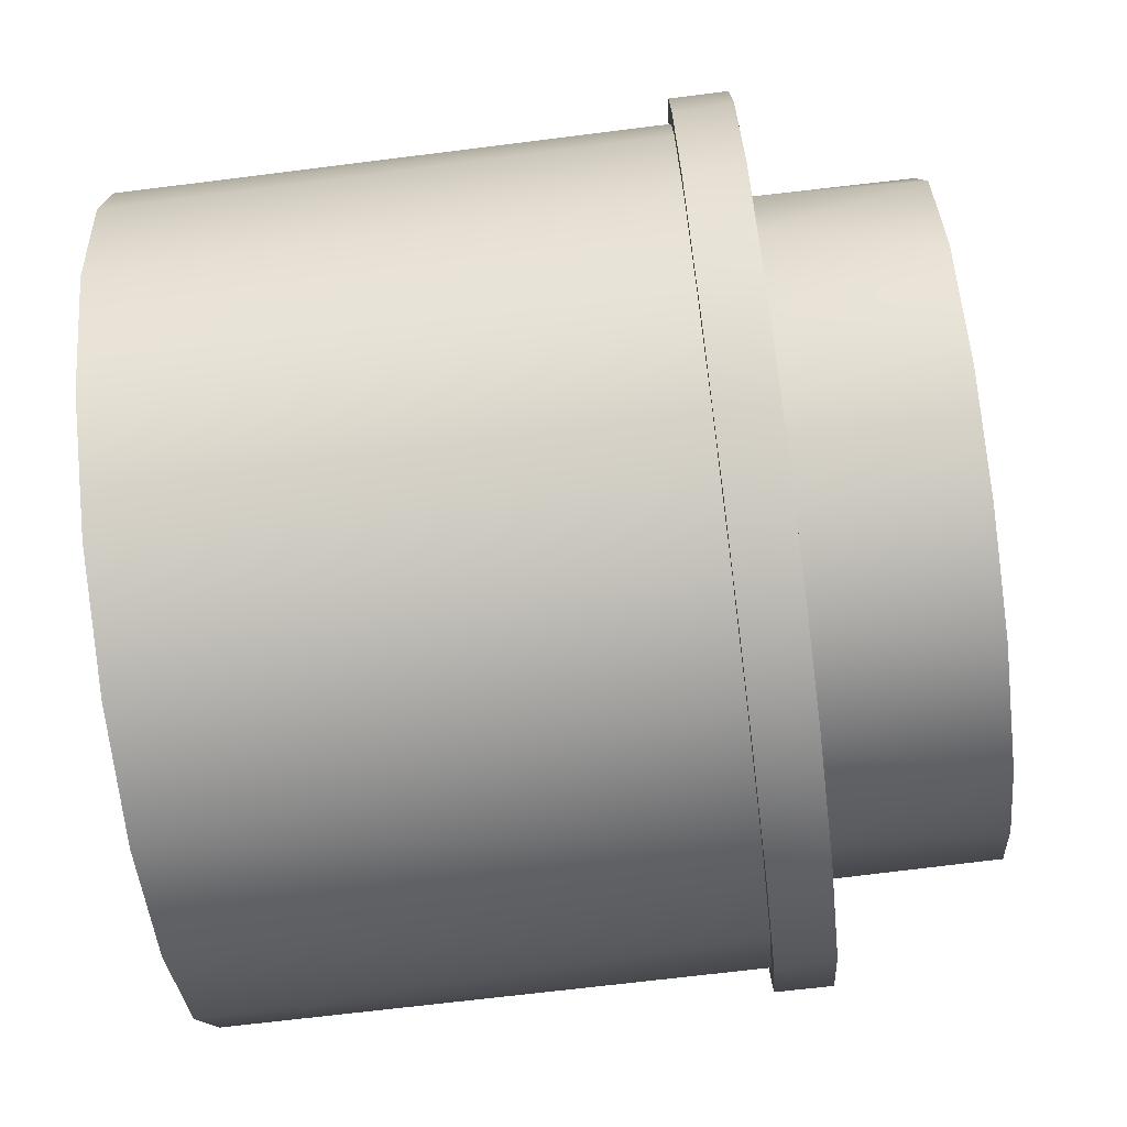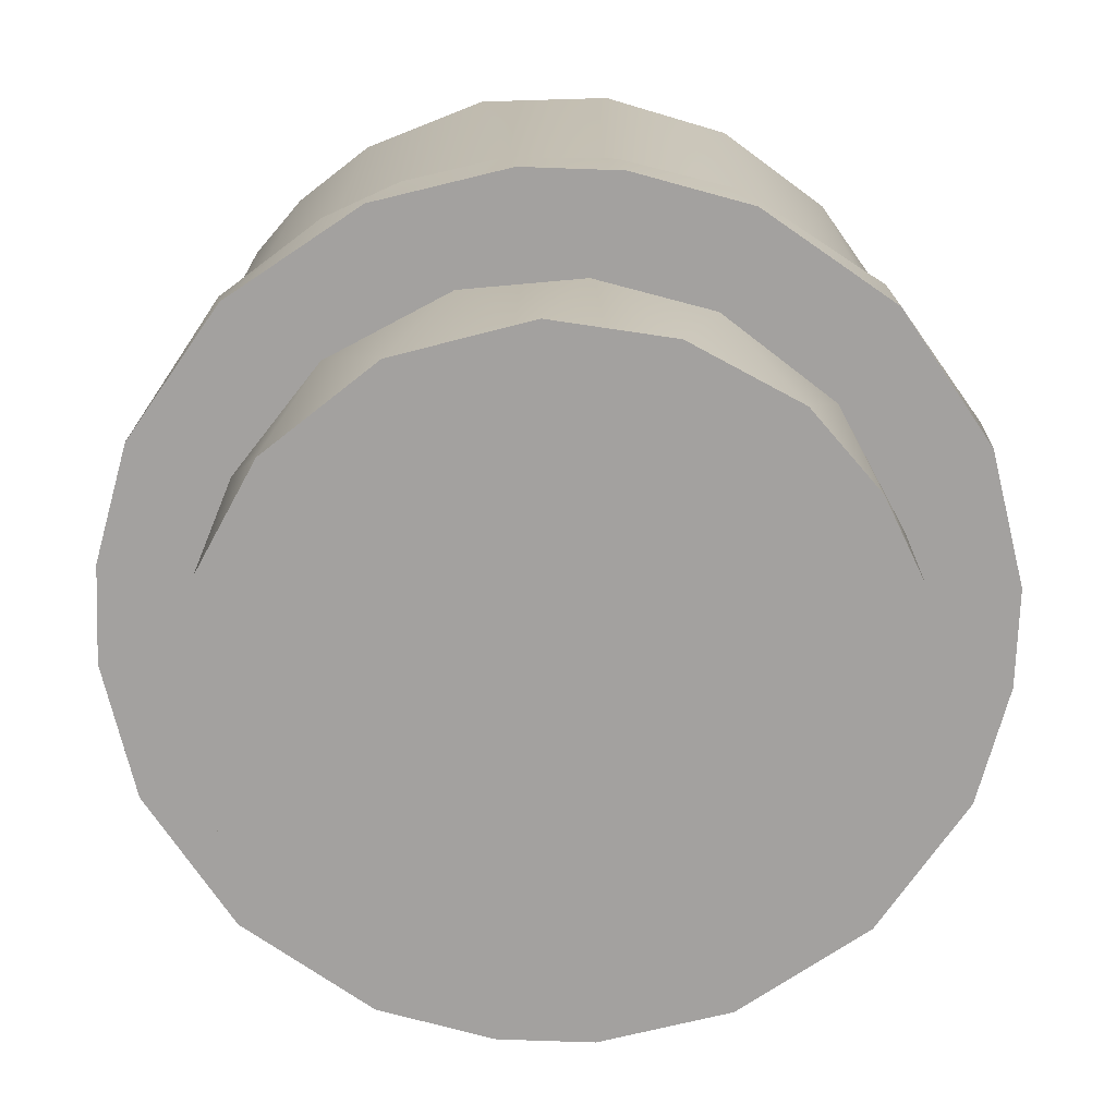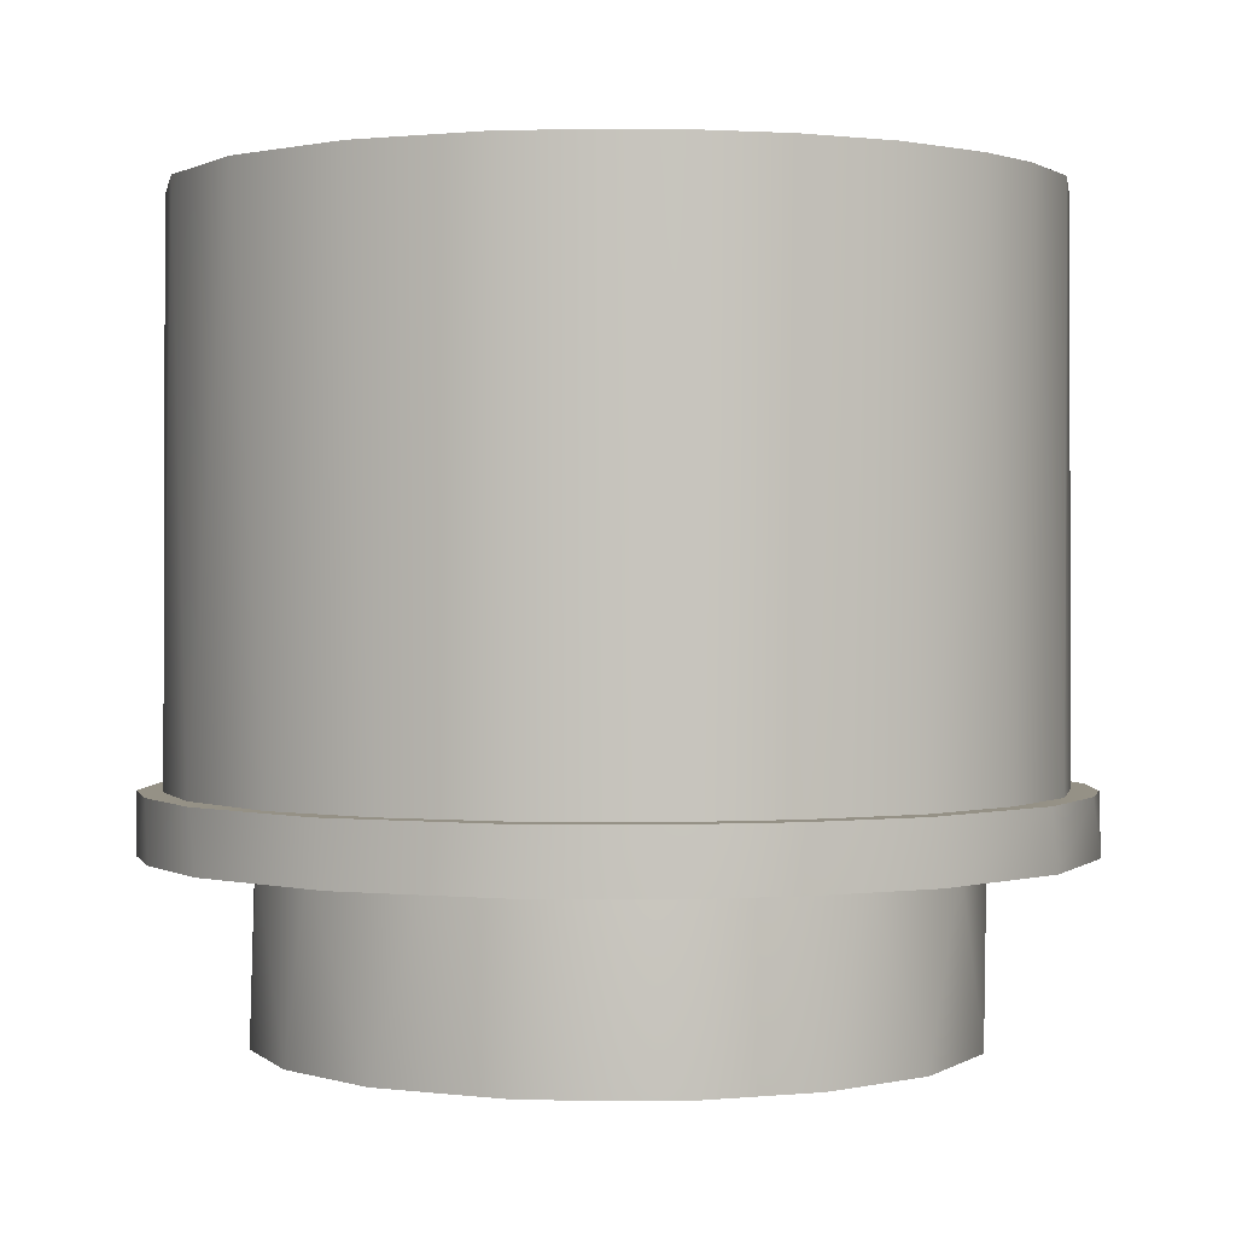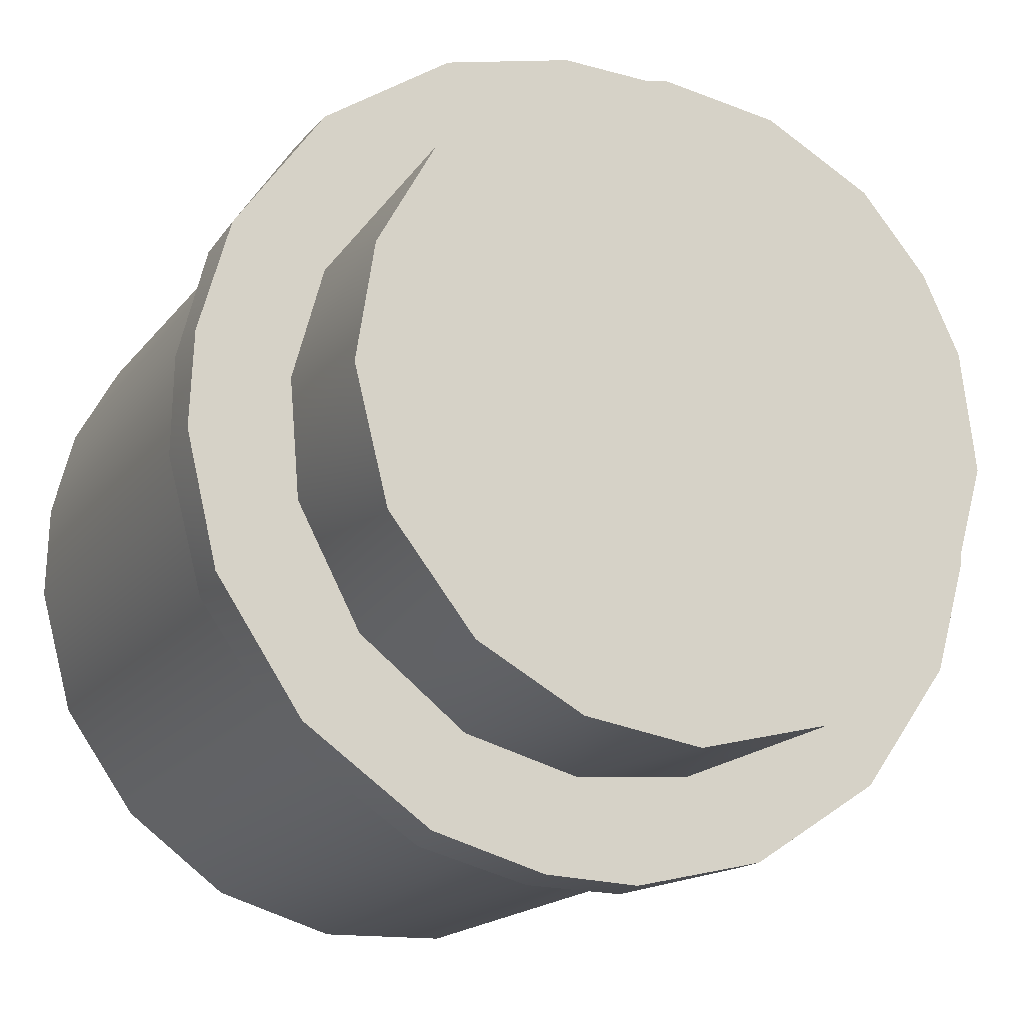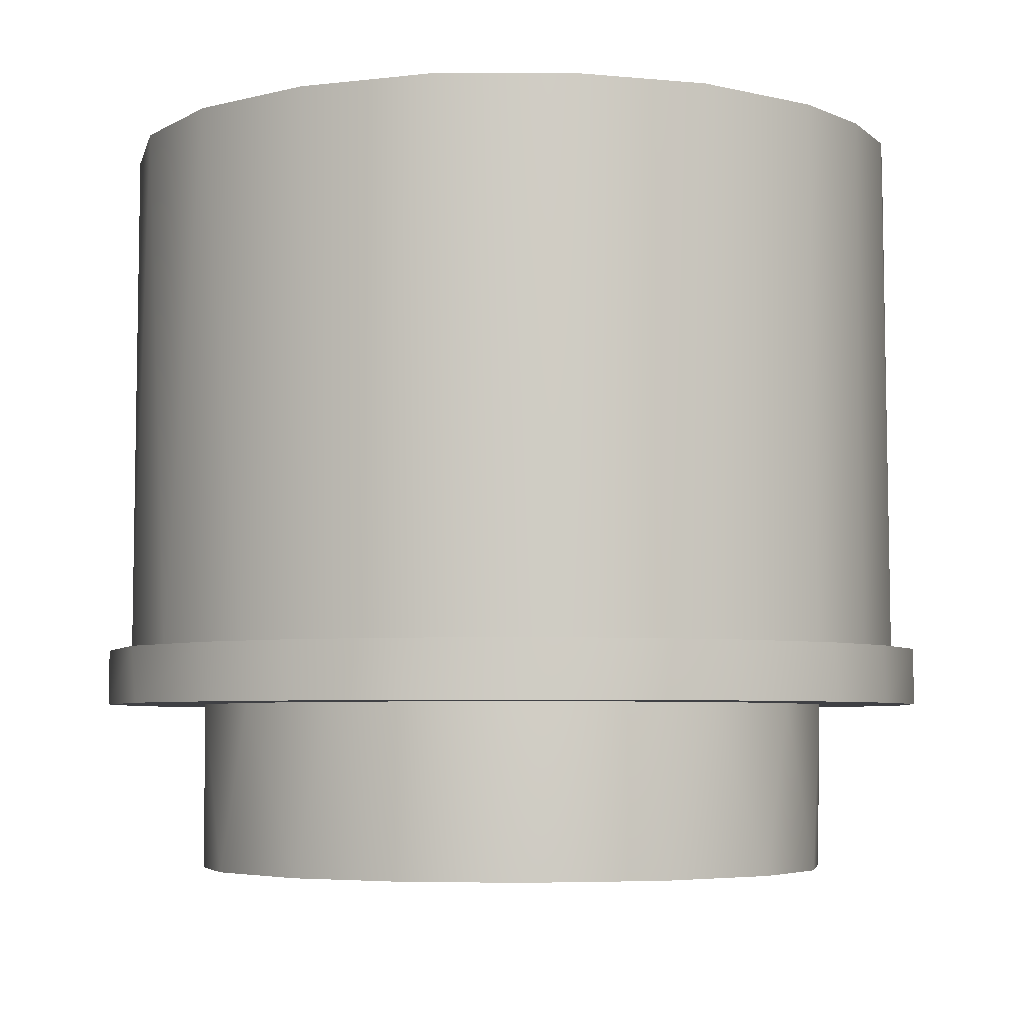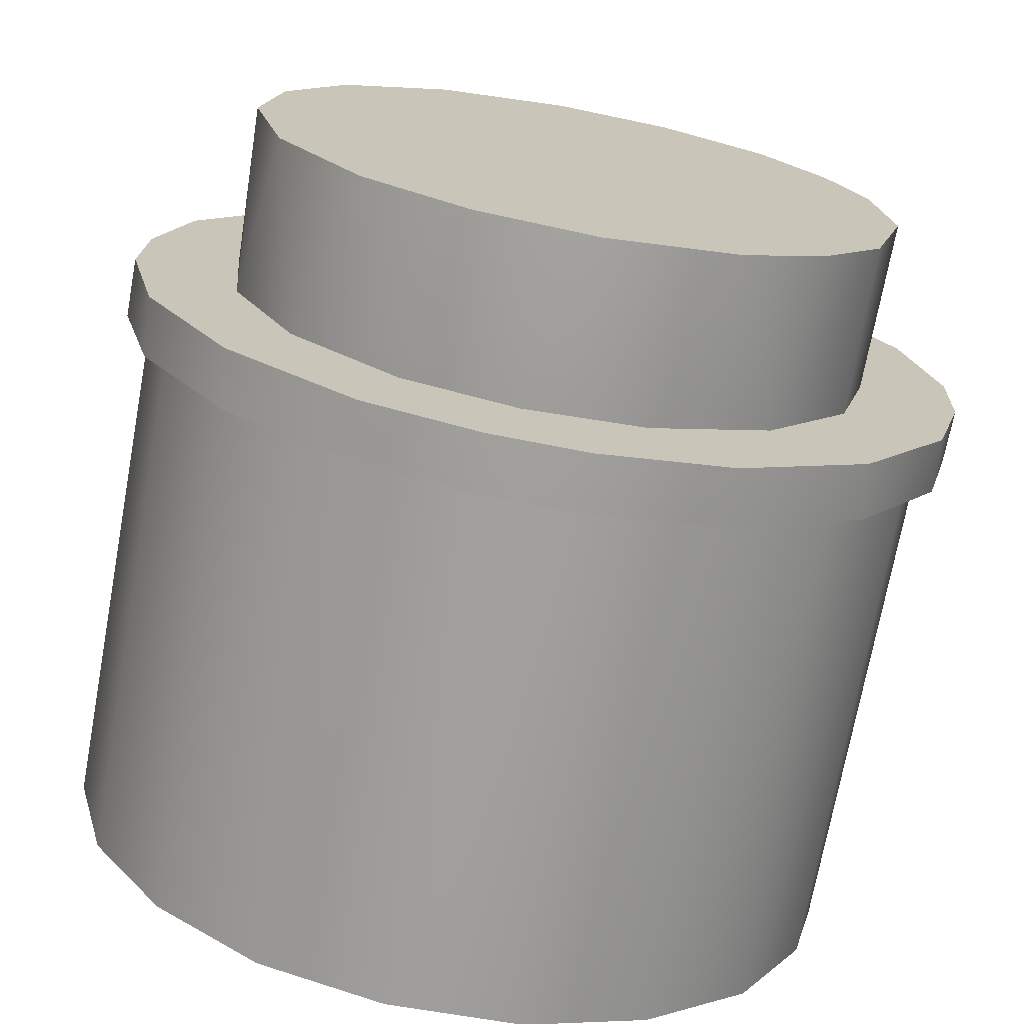
<metadata>
{"format":"obj","ext":"obj","renderer":"f3d","projection":"perspective","resolution":1024,"background":"white","views":[{"elev":-72.4,"azim":97.1,"up":"+Y"},{"elev":-72.3,"azim":-179.7,"up":"+Z"},{"elev":0.7,"azim":78.0,"up":"+Z"},{"elev":-17.5,"azim":155.1,"up":"+Y"},{"elev":-5.0,"azim":37.8,"up":"+Z"},{"elev":-71.3,"azim":169.6,"up":"+Y"}]}
</metadata>
<code>
v 0 -0 0.08
v 0.04247 -0.003545 0.024
v 0.0424 -0.004374 0.08
v 0.03911 -0.01723 0.024
v 0.03871 -0.0181 0.08
v 0.03239 -0.02759 0.024
v 0.03063 -0.02964 0.08
v 0.02359 -0.03564 0.024
v 0.01923 -0.03816 0.08
v 0.01054 -0.0413 0.024
v 0.005757 -0.04223 0.08
v -0.00152 -0.0426 0.024
v -0.008486 -0.04188 0.08
v -0.01534 -0.03988 0.024
v -0.02158 -0.03676 0.08
v -0.02907 -0.03132 0.024
v -0.03257 -0.02767 0.08
v -0.03863 -0.01828 0.024
v -0.03968 -0.01556 0.08
v -0.04238 -0.004558 0.024
v -0.04213 -0.005897 0.08
v -0.0424 0.004374 0.08
v -0.04216 0.0057 0.024
v -0.03911 0.01723 0.024
v -0.03871 0.0181 0.08
v -0.03239 0.02759 0.024
v -0.03063 0.02964 0.08
v -0.02359 0.03564 0.024
v -0.01923 0.03816 0.08
v -0.01054 0.0413 0.024
v -0.005757 0.04223 0.08
v 0.00152 0.0426 0.024
v 0.008486 0.04188 0.08
v 0.01164 0.04092 0.024
v 0.02262 0.03626 0.024
v 0.02158 0.03676 0.08
v 0.02949 0.03067 0.08
v 0.03192 0.02813 0.024
v 0.03468 0.02464 0.08
v 0.03863 0.01828 0.024
v 0.03968 0.01556 0.08
v 0.04206 0.006409 0.024
v 0.04213 0.005897 0.08
v 0.04213 0.005897 0.08
v 0.03968 0.01556 0.08
v 0.03468 0.02464 0.08
v 0.02949 0.03067 0.08
v 0.02158 0.03676 0.08
v 0.008486 0.04188 0.08
v -0.005757 0.04223 0.08
v -0.01923 0.03816 0.08
v -0.03063 0.02964 0.08
v -0.03871 0.0181 0.08
v -0.0424 0.004374 0.08
v 0.0424 -0.004374 0.08
v -0.04213 -0.005897 0.08
v -0.03968 -0.01556 0.08
v -0.03257 -0.02767 0.08
v -0.02158 -0.03676 0.08
v -0.008486 -0.04188 0.08
v 0.005757 -0.04223 0.08
v 0.01923 -0.03816 0.08
v 0.03063 -0.02964 0.08
v 0.03871 -0.0181 0.08
v -0.01881 -0.04114 0.024
v -0.004684 -0.04488 0.024
v -0.00152 -0.0426 0.024
v 0.005858 -0.04466 0.024
v 0.01773 -0.04162 0.024
v 0.01466 0.04259 0.024
v 0.004684 0.04488 0.024
v 0.00152 0.0426 0.024
v -0.01773 0.04162 0.024
v -0.005858 0.04466 0.024
v -0.01054 0.0413 0.024
v -0.02359 0.03564 0.024
v -0.03156 0.0324 0.024
v -0.03239 0.02759 0.024
v -0.03911 0.01723 0.024
v -0.04114 0.01881 0.024
v -0.04216 0.0057 0.024
v -0.04488 0.004684 0.024
v -0.04238 -0.004558 0.024
v -0.04466 -0.005858 0.024
v -0.03863 -0.01828 0.024
v -0.04162 -0.01773 0.024
v -0.02907 -0.03132 0.024
v -0.0324 -0.03156 0.024
v -0.01534 -0.03988 0.024
v 0.02224 0.03917 0.024
v 0.01164 0.04092 0.024
v 0.02262 0.03626 0.024
v 0.0324 0.03156 0.024
v 0.03192 0.02813 0.024
v 0.04162 0.01773 0.024
v 0.03863 0.01828 0.024
v 0.04466 0.005858 0.024
v 0.04206 0.006409 0.024
v 0.04488 -0.004684 0.024
v 0.04247 -0.003545 0.024
v 0.04114 -0.01881 0.024
v 0.03911 -0.01723 0.024
v 0.03156 -0.0324 0.024
v 0.03239 -0.02759 0.024
v 0.02359 -0.03564 0.024
v 0.01054 -0.0413 0.024
v -0.009487 -0.03341 0.018
v -0.03156 -0.0324 0.018
v -0.02226 -0.02666 0.018
v 0.003166 -0.03448 0.018
v 0.0324 -0.03156 0.018
v 0.01881 -0.04114 0.018
v 0.006588 -0.04456 0.018
v -0.003643 -0.04498 0.018
v -0.01773 -0.04162 0.018
v 0.003643 0.04498 0.018
v 0.01773 0.04162 0.018
v 0.03156 0.0324 0.018
v 0.009487 0.03341 0.018
v -0.003166 0.03448 0.018
v -0.0324 0.03156 0.018
v -0.01881 0.04114 0.018
v -0.006588 0.04456 0.018
v -0.04114 -0.01881 0.018
v -0.03118 -0.0153 0.018
v -0.03448 -0.003166 0.018
v -0.04456 -0.006588 0.018
v -0.04498 0.003643 0.018
v -0.03341 0.009487 0.018
v -0.04162 0.01773 0.018
v -0.02666 0.02226 0.018
v -0.0153 0.03118 0.018
v 0.0153 -0.03118 0.018
v 0.04162 -0.01773 0.018
v 0.02666 -0.02226 0.018
v 0.03341 -0.009487 0.018
v 0.04498 -0.003643 0.018
v 0.03448 0.003166 0.018
v 0.04456 0.006588 0.018
v 0.04114 0.01881 0.018
v 0.03118 0.0153 0.018
v 0.02226 0.02666 0.018
v 0.03448 0.003166 0.018
v 0.03471 -0.001301 0
v 0.03278 0.01113 0
v 0.03118 0.0153 0.018
v 0.02666 0.02226 0
v 0.02226 0.02666 0.018
v 0.0153 0.03118 0
v 0.009487 0.03341 0.018
v 0.001301 0.03471 0
v -0.003166 0.03448 0.018
v -0.01113 0.03278 0
v -0.0153 0.03118 0.018
v -0.02226 0.02666 0
v -0.02666 0.02226 0.018
v -0.02914 0.01854 0
v -0.03341 0.009487 0.018
v -0.03306 0.01026 0
v -0.03465 -0.002333 0
v -0.03448 -0.003166 0.018
v -0.03118 -0.0153 0.018
v -0.03071 -0.01623 0
v -0.02226 -0.02666 0.018
v -0.0242 -0.02465 0
v -0.0153 -0.03118 0
v -0.009487 -0.03341 0.018
v -0.001301 -0.03471 0
v 0.003166 -0.03448 0.018
v 0.01113 -0.03278 0
v 0.0153 -0.03118 0.018
v 0.02226 -0.02666 0
v 0.02666 -0.02226 0.018
v 0.03118 -0.0153 0
v 0.03341 -0.009487 0.018
v 0.04498 -0.003643 0.018
v 0.04488 -0.004684 0.024
v 0.04162 -0.01773 0.018
v 0.04114 -0.01881 0.024
v 0.0324 -0.03156 0.018
v 0.03156 -0.0324 0.024
v 0.01881 -0.04114 0.018
v 0.01773 -0.04162 0.024
v 0.006588 -0.04456 0.018
v 0.005858 -0.04466 0.024
v -0.003643 -0.04498 0.018
v -0.004684 -0.04488 0.024
v -0.01773 -0.04162 0.018
v -0.01881 -0.04114 0.024
v -0.03156 -0.0324 0.018
v -0.0324 -0.03156 0.024
v -0.04114 -0.01881 0.018
v -0.04162 -0.01773 0.024
v -0.04456 -0.006588 0.018
v -0.04466 -0.005858 0.024
v -0.04498 0.003643 0.018
v -0.04488 0.004684 0.024
v -0.04162 0.01773 0.018
v -0.04114 0.01881 0.024
v -0.0324 0.03156 0.018
v -0.03156 0.0324 0.024
v -0.01881 0.04114 0.018
v -0.01773 0.04162 0.024
v -0.006588 0.04456 0.018
v -0.005858 0.04466 0.024
v 0.003643 0.04498 0.018
v 0.004684 0.04488 0.024
v 0.01773 0.04162 0.018
v 0.01466 0.04259 0.024
v 0.02224 0.03917 0.024
v 0.03156 0.0324 0.018
v 0.0324 0.03156 0.024
v 0.04114 0.01881 0.018
v 0.04162 0.01773 0.024
v 0.04456 0.006588 0.018
v 0.04466 0.005858 0.024
v 0.01113 -0.03278 0
v -0.001301 -0.03471 0
v -0.0153 -0.03118 0
v 0.02226 -0.02666 0
v -0.0242 -0.02465 0
v 0.03118 -0.0153 0
v -0.03071 -0.01623 0
v 0.03471 -0.001301 0
v -0.03465 -0.002333 0
v 0.03278 0.01113 0
v -0.03306 0.01026 0
v 0.02666 0.02226 0
v -0.02914 0.01854 0
v -0.02226 0.02666 0
v 0.0153 0.03118 0
v -0.01113 0.03278 0
v 0.001301 0.03471 0
f 2 3 4
f 4 3 5
f 4 5 6
f 6 5 7
f 6 7 8
f 8 7 9
f 8 9 10
f 10 9 11
f 10 11 12
f 12 11 13
f 12 13 14
f 14 13 15
f 14 15 16
f 16 15 17
f 16 17 18
f 18 17 19
f 18 19 20
f 20 19 21
f 20 21 22
f 20 22 23
f 23 22 24
f 24 22 25
f 24 25 26
f 26 25 27
f 26 27 28
f 28 27 29
f 28 29 30
f 30 29 31
f 30 31 32
f 32 31 33
f 32 33 34
f 34 33 35
f 35 33 36
f 35 36 37
f 35 37 38
f 38 37 39
f 38 39 40
f 40 39 41
f 40 41 42
f 42 41 43
f 42 43 2
f 2 43 3
f 44 45 1
f 46 47 1
f 45 46 1
f 47 48 1
f 48 49 1
f 49 50 1
f 50 51 1
f 51 52 1
f 52 53 1
f 53 54 1
f 1 55 44
f 56 57 1
f 57 58 1
f 58 59 1
f 59 60 1
f 60 61 1
f 61 62 1
f 62 63 1
f 63 64 1
f 64 55 1
f 1 54 56
f 65 66 67
f 68 69 66
f 66 69 67
f 70 71 72
f 72 71 73
f 73 71 74
f 72 73 75
f 75 73 76
f 76 73 77
f 76 77 78
f 78 77 79
f 79 77 80
f 79 80 81
f 81 80 82
f 81 82 83
f 83 82 84
f 83 84 85
f 85 84 86
f 85 86 87
f 87 86 88
f 87 88 89
f 89 88 65
f 89 65 67
f 70 72 90
f 90 72 91
f 90 91 92
f 90 92 93
f 93 92 94
f 93 94 95
f 95 94 96
f 95 96 97
f 97 96 98
f 97 98 99
f 99 98 100
f 99 100 101
f 101 100 102
f 101 102 103
f 103 102 104
f 103 104 105
f 103 105 69
f 69 105 106
f 106 67 69
f 107 108 109
f 110 111 112
f 110 112 113
f 110 113 114
f 110 114 115
f 110 115 108
f 108 107 110
f 116 117 118
f 116 118 119
f 116 119 120
f 116 120 121
f 116 121 122
f 116 122 123
f 109 108 124
f 109 124 125
f 125 124 126
f 126 124 127
f 126 127 128
f 126 128 129
f 129 128 130
f 129 130 131
f 131 130 121
f 131 121 132
f 132 121 120
f 133 111 110
f 111 133 134
f 134 133 135
f 134 135 136
f 134 136 137
f 137 136 138
f 137 138 139
f 139 138 140
f 140 138 141
f 140 141 142
f 140 142 118
f 118 142 119
f 143 144 145
f 143 145 146
f 146 145 147
f 146 147 148
f 148 147 149
f 148 149 150
f 150 149 151
f 150 151 152
f 152 151 153
f 152 153 154
f 154 153 155
f 154 155 156
f 156 155 157
f 156 157 158
f 158 157 159
f 158 159 160
f 158 160 161
f 161 160 162
f 162 160 163
f 162 163 164
f 164 163 165
f 164 165 166
f 164 166 167
f 167 166 168
f 167 168 169
f 169 168 170
f 169 170 171
f 171 170 172
f 171 172 173
f 173 172 174
f 173 174 175
f 175 174 144
f 175 144 143
f 176 177 178
f 178 177 179
f 178 179 180
f 180 179 181
f 180 181 182
f 182 181 183
f 182 183 184
f 184 183 185
f 184 185 186
f 186 185 187
f 186 187 188
f 188 187 189
f 188 189 190
f 190 189 191
f 190 191 192
f 192 191 193
f 192 193 194
f 194 193 195
f 194 195 196
f 196 195 197
f 196 197 198
f 198 197 199
f 198 199 200
f 200 199 201
f 200 201 202
f 202 201 203
f 202 203 204
f 204 203 205
f 204 205 206
f 206 205 207
f 206 207 208
f 208 207 209
f 208 209 210
f 208 210 211
f 211 210 212
f 211 212 213
f 213 212 214
f 213 214 215
f 215 214 216
f 215 216 176
f 176 216 177
f 217 218 219
f 217 219 220
f 220 219 221
f 220 221 222
f 222 221 223
f 222 223 224
f 224 223 225
f 224 225 226
f 226 225 227
f 226 227 228
f 228 227 229
f 228 229 230
f 228 230 231
f 231 230 232
f 231 232 233

</code>
